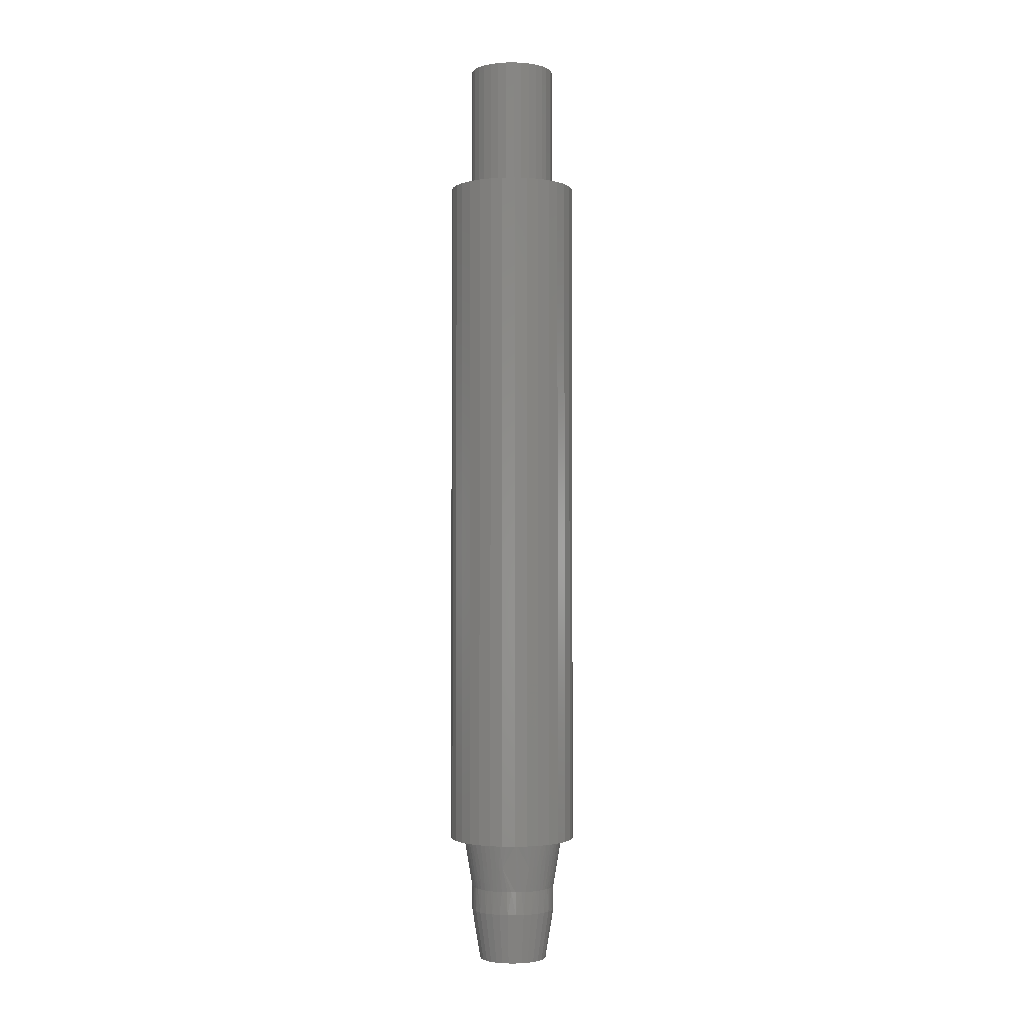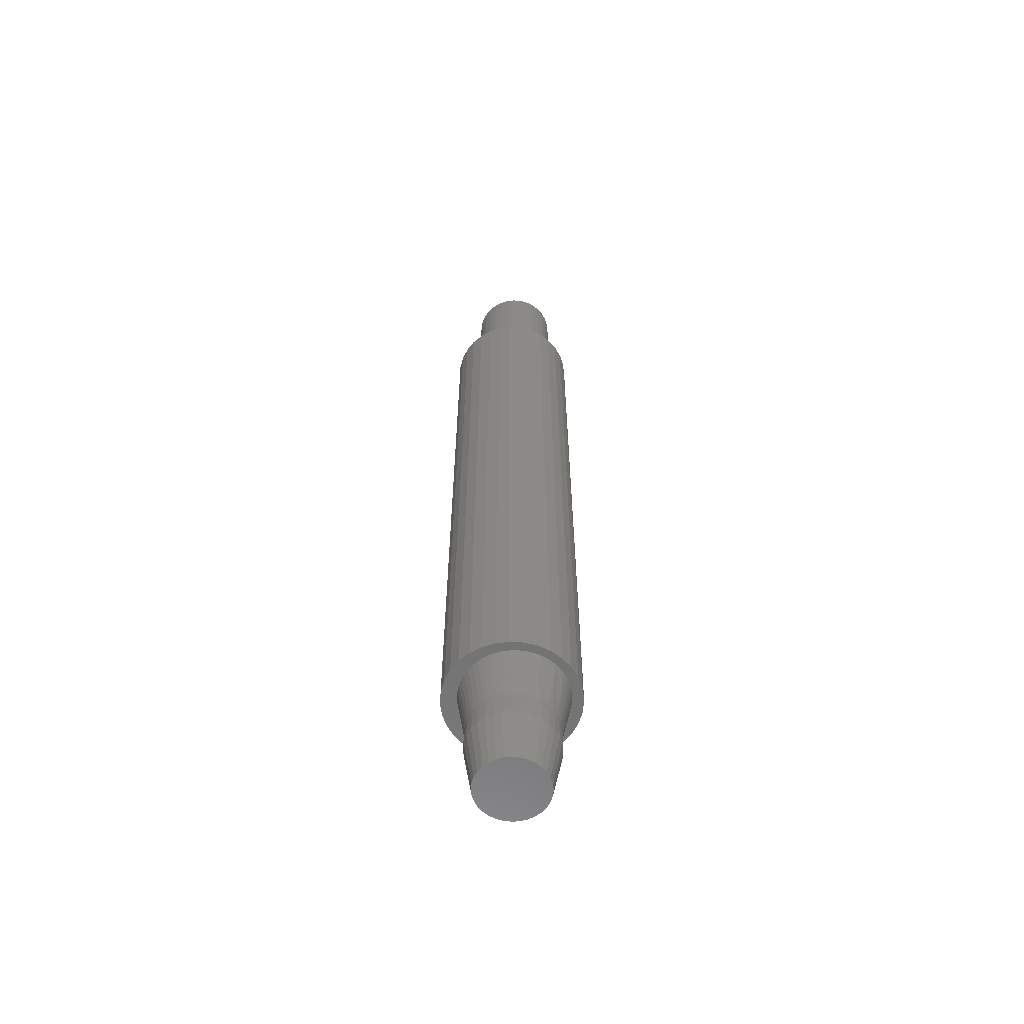
<metadata>
{"format":"stl","ext":"stl","renderer":"f3d","projection":"perspective","resolution":1024,"background":"white","views":[{"elev":-1.7,"azim":87.6,"up":"+Z"},{"elev":-60.5,"azim":-133.3,"up":"+Z"}]}
</metadata>
<code>
# stl→obj: 357 verts, 710 faces
v 0.04763 -0.002548 0
v 0.04296 -0.0107 -0.02343
v 0.04769 0.002091 -1.475e-05
v 0.04102 0.001933 -0.04688
v -0.04054 -0.01222 -0.02342
v -0.04538 -0.01128 0
v -0.04648 -0.005801 0
v 0.04093 -0.002036 -0.04686
v -0.0436 -0.01658 0
v -0.03878 -0.01685 -0.02343
v -0.04101 -0.02215 0
v -0.03644 -0.02124 -0.02343
v -0.03767 -0.02732 0
v -0.0332 -0.02583 -0.02343
v -0.03367 -0.03197 0
v -0.02982 -0.03556 0
v -0.0294 -0.02998 -0.02343
v -0.02515 -0.03361 -0.02343
v -0.02773 -0.03716 0
v -0.00561 -0.04191 -0.02344
v -0.009147 -0.04538 0
v -0.01076 -0.04078 -0.02344
v -0.004871 -0.0461 0
v -0.0003774 -0.0424 -0.02343
v -0.0005457 -0.04633 0
v 0.02464 -0.03531 -0.02343
v 0.0243 -0.03981 0
v 0.02002 -0.03795 -0.02344
v 0.02971 -0.03613 0
v 0.02893 -0.03213 -0.02343
v 0.03454 -0.03173 0
v 0.03247 -0.0288 -0.02343
v 0.04088 -0.02353 0
v 0.03795 -0.02781 0
v 0.03566 -0.0251 -0.02343
v 0.03843 -0.02108 -0.02343
v 0.0433 -0.01894 0
v 0.04074 -0.01677 -0.02343
v 0.04198 -0.01377 -0.02343
v 0.04563 -0.0132 0
v 0.047 -0.007155 0
v -0.03634 -0.01012 -0.04686
v -0.03523 -0.01336 -0.04686
v -0.0337 -0.0168 -0.04686
v -0.03184 -0.02008 -0.04686
v -0.02968 -0.02317 -0.04687
v -0.02723 -0.02604 -0.04687
v -0.02492 -0.02831 -0.04687
v -0.02051 -0.03667 -0.02343
v -0.01854 -0.03301 -0.04687
v -0.01696 -0.03389 -0.04687
v -0.01576 -0.03903 -0.02344
v -0.01222 -0.03602 -0.04687
v -0.007225 -0.03752 -0.04687
v -0.003687 -0.03815 -0.04687
v 0.004868 -0.04224 -0.02343
v 0.003505 -0.03846 -0.04688
v 0.0071 -0.03811 -0.04687
v 0.01006 -0.04144 -0.02344
v 0.01067 -0.03744 -0.04687
v 0.01513 -0.04 -0.02344
v 0.01757 -0.03512 -0.04687
v 0.02083 -0.03348 -0.04687
v 0.02546 -0.03046 -0.04687
v 0.02962 -0.02681 -0.04687
v 0.03184 -0.02436 -0.04687
v 0.03386 -0.02174 -0.04687
v 0.03565 -0.01895 -0.04687
v 0.0372 -0.01602 -0.04686
v 0.03915 -0.01111 -0.04686
v 0.04043 -0.005979 -0.04686
v -0.0469 -0.0002149 -2.229e-05
v -0.03791 1.2e-05 -0.04688
v -0.03768 -0.003413 -0.04686
v -0.03715 -0.006793 -0.04686
v -0.01324 -0.04445 0
v -0.01721 -0.04307 0
v -0.02296 -0.04027 0
v 0.02049 -0.04188 0
v 0.01646 -0.04349 0
v 0.01094 -0.04516 0
v 0.005236 -0.04611 0
v -0.02242 -0.03039 -0.04687
v -9.93e-05 -0.03847 -0.04687
v 0.01417 -0.03644 -0.04687
v 0.04225 0.01483 -0.02343
v 0.04613 0.01308 0
v 0.04728 0.007644 0
v 0.04481 0.0174 0
v 0.04066 0.0189 -0.02343
v 0.04299 0.02154 0
v 0.03863 0.02278 -0.02344
v 0.04005 0.02682 0
v 0.03618 0.02644 -0.02344
v 0.03642 0.03167 0
v 0.03276 0.03048 -0.02344
v 0.03217 0.03599 0
v 0.02744 0.0398 0
v 0.0289 0.03409 -0.02343
v 0.02466 0.03721 -0.02343
v 0.02224 0.04294 0
v 0.02014 0.03981 -0.02343
v -0.005813 0.04381 -0.02344
v -0.005379 0.04796 0
v -0.0004765 0.04432 -0.02344
v -0.0109 0.04695 0
v -0.01105 0.04263 -0.02344
v -0.01625 0.04527 0
v -0.02184 0.04281 0
v -0.01611 0.0408 -0.02344
v -0.02093 0.03835 -0.02344
v -0.02704 0.03961 0
v -0.02544 0.03531 -0.02344
v -0.03176 0.03573 0
v -0.03525 0.03219 0
v -0.02957 0.03173 -0.02343
v -0.03324 0.02766 -0.02343
v -0.03852 0.028 0
v -0.03614 0.02356 -0.02343
v -0.04119 0.02361 0
v -0.03856 0.01917 -0.02343
v -0.04313 0.01981 0
v 0.03847 0.01499 -0.04686
v 0.03966 0.01133 -0.04686
v 0.03693 0.01852 -0.04686
v 0.03504 0.0219 -0.04687
v 0.03284 0.02507 -0.04687
v 0.03033 0.028 -0.04687
v 0.02756 0.03068 -0.04687
v 0.02454 0.03307 -0.04687
v 0.0213 0.03515 -0.04687
v 0.01789 0.03691 -0.04687
v 0.01537 0.04184 -0.02344
v 0.0102 0.04333 -0.02344
v 0.01094 0.03931 -0.04687
v 0.0075 0.03999 -0.04687
v 0.004888 0.04416 -0.02344
v 0.0005141 0.04043 -0.04687
v -0.002975 0.04018 -0.04687
v -0.006423 0.03963 -0.04687
v -0.009805 0.03877 -0.04687
v -0.01309 0.03762 -0.04687
v -0.01653 0.03605 -0.04687
v -0.0198 0.03417 -0.04687
v -0.02287 0.03198 -0.04687
v -0.02572 0.02951 -0.04687
v -0.02785 0.02731 -0.04687
v -0.02992 0.02479 -0.04687
v -0.03173 0.0222 -0.04686
v -0.03332 0.01947 -0.04686
v -0.03546 0.0147 -0.04686
v 0.04049 0.00756 -0.04686
v -0.04043 0.01453 -0.02343
v -0.03789 0.002652 -0.04686
v -0.04668 0.005763 0
v -0.0457 0.01166 0
v -0.04464 0.0158 0
v -0.03695 0.009689 -0.04686
v -0.03758 0.006191 -0.04686
v 0.0002162 0.04827 0
v 0.005807 0.04798 0
v 0.01131 0.04701 0
v 0.01665 0.04537 0
v 0.01432 0.03833 -0.04687
v 0.004014 0.04037 -0.04688
v 0.04156 0.001937 -0.06835
v 0.04062 0.009617 -0.06838
v -0.03734 -4.833e-18 -0.07029
v -0.03677 0.007717 -0.07028
v 0.03819 0.01697 -0.06844
v 0.03438 0.0237 -0.06853
v 0.02932 0.02956 -0.06865
v 0.02322 0.03432 -0.0688
v 0.01632 0.0378 -0.06897
v 0.008859 0.03986 -0.06916
v 0.001145 0.04043 -0.06935
v -0.02647 0.02819 -0.07002
v -0.03123 0.02209 -0.07014
v -0.0347 0.01518 -0.07023
v -0.006533 0.03948 -0.06954
v -0.01388 0.03706 -0.06972
v -0.02061 0.03324 -0.06988
v 0.04099 -0.00578 -0.06837
v -0.03015 -0.02176 -0.07011
v -0.0251 -0.02762 -0.06999
v -0.019 -0.03238 -0.06984
v -0.01209 -0.03586 -0.06967
v -0.004633 -0.03792 -0.06949
v 0.003081 -0.03849 -0.0693
v 0.01076 -0.03755 -0.06911
v 0.0181 -0.03512 -0.06893
v 0.02484 -0.0313 -0.06877
v 0.03545 -0.02015 -0.0685
v 0.03893 -0.01324 -0.06842
v -0.03639 -0.00768 -0.07027
v -0.03396 -0.01503 -0.07021
v 0.03069 -0.02625 -0.06862
v 0.02718 -0.0547 0
v 0.01607 -0.05807 0
v 0.004523 -0.05921 0
v -0.007028 -0.05807 0
v 0.004523 0.05921 0
v 0.01607 0.05807 0
v 0.02718 0.0547 0
v -0.007028 0.05807 0
v -0.01814 0.0547 0
v -0.04471 0.0329 0
v -0.05355 0.01155 0
v -0.05355 -0.01155 0
v -0.05018 -0.02266 0
v -0.04471 -0.0329 0
v -0.03735 -0.04187 0
v -0.01814 -0.0547 0
v 0.04639 0.04187 0
v 0.05375 0.0329 0
v 0.05923 0.02266 0
v 0.0626 0.01155 0
v 0.0626 -0.01155 0
v 0.05923 -0.02266 0
v 0.05375 -0.0329 0
v 0.04639 -0.04187 0
v 0.06373 -1.45e-17 0
v -0.05469 7.251e-18 0
v -0.02837 0.04923 0
v -0.03735 0.04187 0
v -0.05018 0.02266 0
v -0.02837 -0.04923 0
v 0.03742 0.04923 0
v 0.03742 -0.04923 0
v 0.0102 -0.02992 -0.116
v 0.01609 -0.02798 -0.1159
v 0.02149 -0.02492 -0.1157
v 0.02619 -0.02086 -0.1156
v 0.03 -0.01597 -0.1155
v 0.03279 -0.01043 -0.1155
v 0.03445 -0.004444 -0.1154
v 0.03491 0.001746 -0.1154
v 0.00404 -0.03068 -0.1162
v -0.002148 -0.03023 -0.1163
v -0.008128 -0.02857 -0.1165
v -0.01367 -0.02578 -0.1166
v -0.01856 -0.02196 -0.1167
v -0.02261 -0.01726 -0.1168
v -0.02567 -0.01186 -0.1169
v -0.02762 -0.005968 -0.1169
v -0.02838 0.0001917 -0.117
v -0.003672 0.03186 -0.1164
v -0.009563 0.02991 -0.1165
v -0.01496 0.02685 -0.1166
v -0.01966 0.0228 -0.1167
v -0.02348 0.01791 -0.1168
v -0.02627 0.01236 -0.1169
v -0.02792 0.006382 -0.1169
v 0.002487 0.03262 -0.1162
v 0.008675 0.03216 -0.1161
v 0.01465 0.03051 -0.1159
v 0.0202 0.02772 -0.1158
v 0.02509 0.0239 -0.1156
v 0.02914 0.0192 -0.1155
v 0.0322 0.0138 -0.1155
v 0.03415 0.007906 -0.1154
v 0.0004112 0.03947 0.75
v -0.00729 0.03872 0.75
v -0.01469 0.03647 0.75
v 0.008112 0.03872 0.75
v 0.01552 0.03647 0.75
v -0.02152 0.03282 0.75
v 0.02234 0.03282 0.75
v -0.0275 0.02791 0.75
v 0.02832 0.02791 0.75
v -0.03241 0.02193 0.75
v 0.03323 0.02193 0.75
v -0.03606 0.01511 0.75
v 0.03688 0.01511 0.75
v -0.0383 0.007701 0.75
v 0.03913 0.007701 0.75
v 0.03913 -0.007701 0.75
v -0.03606 -0.01511 0.75
v 0.03688 -0.01511 0.75
v -0.03241 -0.02193 0.75
v 0.03323 -0.02193 0.75
v -0.0275 -0.02791 0.75
v 0.02832 -0.02791 0.75
v -0.02152 -0.03282 0.75
v 0.02234 -0.03282 0.75
v -0.01469 -0.03647 0.75
v 0.01552 -0.03647 0.75
v -0.00729 -0.03872 0.75
v 0.0004112 -0.03947 0.75
v 0.008112 -0.03872 0.75
v 0.03988 0 0.75
v -0.03906 4.834e-18 0.75
v -0.0383 -0.007701 0.75
v 0.03988 0 0.6328
v 0.03913 -0.007701 0.6328
v 0.03688 -0.01511 0.6328
v 0.03323 -0.02193 0.6328
v 0.02832 -0.02791 0.6328
v 0.02234 -0.03282 0.6328
v 0.01552 -0.03647 0.6328
v 0.008112 -0.03872 0.6328
v 0.0004112 -0.03947 0.6328
v -0.00729 -0.03872 0.6328
v -0.01469 -0.03647 0.6328
v -0.02152 -0.03282 0.6328
v -0.0275 -0.02791 0.6328
v -0.03241 -0.02193 0.6328
v -0.03606 -0.01511 0.6328
v -0.0383 -0.007701 0.6328
v -0.03906 4.834e-18 0.6328
v -0.0383 0.007701 0.6328
v -0.03606 0.01511 0.6328
v -0.03241 0.02193 0.6328
v -0.0275 0.02791 0.6328
v -0.02152 0.03282 0.6328
v -0.01469 0.03647 0.6328
v -0.00729 0.03872 0.6328
v 0.0004112 0.03947 0.6328
v 0.008112 0.03872 0.6328
v 0.01552 0.03647 0.6328
v 0.02234 0.03282 0.6328
v 0.02832 0.02791 0.6328
v 0.03323 0.02193 0.6328
v 0.03688 0.01511 0.6328
v 0.03913 0.007701 0.6328
v 0.004523 -0.05921 0.6328
v 0.01607 -0.05807 0.6328
v 0.02718 -0.0547 0.6328
v -0.007028 -0.05807 0.6328
v 0.02718 0.0547 0.6328
v 0.01607 0.05807 0.6328
v 0.004523 0.05921 0.6328
v -0.007028 0.05807 0.6328
v -0.01814 0.0547 0.6328
v -0.02837 0.04923 0.6328
v -0.04471 0.0329 0.6328
v -0.05018 0.02266 0.6328
v -0.05355 0.01155 0.6328
v -0.05355 -0.01155 0.6328
v -0.05018 -0.02266 0.6328
v -0.04471 -0.0329 0.6328
v -0.03735 -0.04187 0.6328
v -0.02837 -0.04923 0.6328
v -0.01814 -0.0547 0.6328
v 0.03742 0.04923 0.6328
v 0.05375 0.0329 0.6328
v 0.05923 0.02266 0.6328
v 0.0626 0.01155 0.6328
v 0.0626 -0.01155 0.6328
v 0.05923 -0.02266 0.6328
v 0.05375 -0.0329 0.6328
v 0.04639 -0.04187 0.6328
v 0.03742 -0.04923 0.6328
v 0.06373 0 0.6328
v -0.05469 7.251e-18 0.6328
v -0.03735 0.04187 0.6328
v 0.04639 0.04187 0.6328
f 1 2 3
f 2 4 3
f 5 6 7
f 2 8 4
f 9 6 5
f 10 9 5
f 11 9 10
f 12 11 10
f 13 11 12
f 14 13 12
f 15 13 14
f 16 15 17
f 18 16 17
f 19 16 18
f 20 21 22
f 20 23 21
f 23 20 24
f 25 23 24
f 26 27 28
f 29 27 26
f 30 29 26
f 31 29 30
f 32 31 30
f 33 34 35
f 36 33 35
f 37 33 36
f 37 38 39
f 39 40 37
f 2 40 39
f 41 40 2
f 1 41 2
f 5 42 43
f 43 10 5
f 10 43 44
f 44 12 10
f 45 12 44
f 14 12 45
f 46 14 45
f 17 47 48
f 48 18 17
f 49 50 51
f 51 52 49
f 53 52 51
f 22 52 53
f 54 22 53
f 20 22 54
f 55 20 54
f 24 20 55
f 56 57 58
f 58 59 56
f 60 59 58
f 61 59 60
f 28 62 63
f 63 26 28
f 26 63 64
f 64 30 26
f 30 64 65
f 32 30 65
f 32 65 66
f 67 35 66
f 36 35 67
f 68 36 67
f 39 38 69
f 70 39 69
f 70 2 39
f 2 70 71
f 71 8 2
f 72 73 74
f 72 74 75
f 72 75 42
f 72 42 5
f 72 5 7
f 21 76 22
f 22 76 77
f 22 77 52
f 52 77 78
f 52 78 49
f 49 78 19
f 49 19 18
f 27 79 28
f 28 79 80
f 28 80 61
f 61 80 81
f 61 81 59
f 59 81 82
f 59 82 56
f 56 82 25
f 56 25 24
f 66 35 32
f 32 35 34
f 32 34 31
f 15 14 17
f 17 14 46
f 17 46 47
f 48 83 18
f 18 83 50
f 18 50 49
f 55 84 24
f 24 84 57
f 24 57 56
f 60 85 61
f 61 85 62
f 61 62 28
f 37 36 38
f 38 36 68
f 38 68 69
f 86 87 88
f 86 89 87
f 89 86 90
f 90 91 89
f 91 90 92
f 92 93 91
f 94 93 92
f 95 93 94
f 96 95 94
f 97 95 96
f 98 97 99
f 100 98 99
f 101 98 100
f 102 101 100
f 103 104 105
f 106 104 103
f 107 106 103
f 108 106 107
f 109 108 110
f 111 109 110
f 112 109 111
f 113 112 111
f 114 112 113
f 115 114 116
f 117 115 116
f 118 115 117
f 119 120 118
f 120 119 121
f 121 122 120
f 123 86 124
f 90 86 123
f 125 90 123
f 92 90 125
f 126 92 125
f 94 92 126
f 127 94 126
f 96 94 127
f 128 96 127
f 99 129 130
f 130 100 99
f 131 100 130
f 102 100 131
f 132 102 131
f 133 102 132
f 134 135 136
f 136 137 134
f 105 138 139
f 139 103 105
f 140 103 139
f 107 103 140
f 141 107 140
f 110 142 143
f 143 111 110
f 144 111 143
f 113 111 144
f 145 113 144
f 116 146 147
f 147 117 116
f 148 117 147
f 119 149 150
f 150 121 119
f 151 121 150
f 3 4 152
f 3 152 124
f 3 124 86
f 3 86 88
f 153 154 73
f 153 73 72
f 153 72 155
f 153 155 156
f 153 156 157
f 153 157 122
f 153 122 121
f 153 121 151
f 153 151 158
f 153 158 159
f 153 159 154
f 104 160 105
f 105 160 161
f 105 161 137
f 137 161 162
f 137 162 134
f 134 162 163
f 134 163 133
f 133 163 101
f 133 101 102
f 97 96 99
f 99 96 128
f 99 128 129
f 132 164 133
f 133 164 135
f 133 135 134
f 136 165 137
f 137 165 138
f 137 138 105
f 108 107 110
f 110 107 141
f 110 141 142
f 114 113 116
f 116 113 145
f 116 145 146
f 118 117 119
f 119 117 148
f 119 148 149
f 166 152 4
f 166 167 152
f 168 154 169
f 168 73 154
f 152 167 124
f 123 124 167
f 167 170 123
f 123 170 125
f 126 125 170
f 170 171 126
f 126 171 127
f 128 127 171
f 171 172 128
f 128 172 129
f 130 129 172
f 172 173 130
f 130 173 131
f 132 131 173
f 173 174 132
f 132 174 164
f 135 164 174
f 174 175 135
f 135 175 136
f 165 136 175
f 175 176 165
f 165 176 138
f 139 138 176
f 146 177 147
f 148 147 177
f 177 178 148
f 148 178 149
f 150 149 178
f 178 179 150
f 150 179 151
f 158 151 179
f 179 169 158
f 158 169 159
f 154 159 169
f 180 181 142
f 180 142 141
f 180 141 140
f 180 140 139
f 180 139 176
f 181 182 144
f 181 144 143
f 181 143 142
f 182 177 146
f 182 146 145
f 182 145 144
f 168 74 73
f 166 8 183
f 166 4 8
f 45 184 46
f 47 46 184
f 184 185 47
f 47 185 48
f 83 48 185
f 185 186 83
f 83 186 50
f 51 50 186
f 186 187 51
f 51 187 53
f 54 53 187
f 187 188 54
f 54 188 55
f 84 55 188
f 188 189 84
f 84 189 57
f 58 57 189
f 189 190 58
f 58 190 60
f 85 60 190
f 190 191 85
f 85 191 62
f 63 62 191
f 191 192 63
f 63 192 64
f 67 193 68
f 69 68 193
f 193 194 69
f 69 194 70
f 70 194 183
f 70 183 71
f 8 71 183
f 195 196 43
f 195 43 42
f 195 42 75
f 195 75 74
f 195 74 168
f 196 184 45
f 196 45 44
f 196 44 43
f 197 193 67
f 197 67 66
f 197 66 65
f 197 65 64
f 197 64 192
f 198 199 200
f 200 25 198
f 201 25 200
f 202 203 204
f 160 202 204
f 160 205 202
f 206 205 160
f 115 207 114
f 207 115 118
f 156 208 157
f 208 156 155
f 6 209 7
f 209 6 9
f 9 210 209
f 11 210 9
f 210 11 13
f 13 211 210
f 15 211 13
f 211 15 16
f 16 212 211
f 212 16 19
f 212 19 78
f 77 212 78
f 201 213 25
f 98 101 214
f 97 98 214
f 215 97 214
f 215 95 97
f 93 95 215
f 216 93 215
f 216 91 93
f 89 91 216
f 87 89 216
f 217 87 216
f 88 87 217
f 88 217 3
f 218 40 41
f 40 218 219
f 37 40 219
f 33 37 219
f 34 33 219
f 220 34 219
f 31 34 220
f 29 31 220
f 221 29 220
f 27 29 221
f 79 27 221
f 80 79 221
f 222 218 41
f 222 41 1
f 222 1 3
f 222 3 217
f 223 208 155
f 223 155 72
f 223 72 7
f 223 7 209
f 224 206 160
f 224 160 104
f 224 104 106
f 224 106 108
f 224 108 225
f 225 108 109
f 225 109 112
f 225 112 114
f 225 114 207
f 226 207 118
f 226 118 120
f 226 120 122
f 226 122 157
f 226 157 208
f 227 212 77
f 227 77 76
f 227 76 21
f 227 21 23
f 227 23 25
f 227 25 213
f 228 214 101
f 228 101 163
f 228 163 162
f 228 162 161
f 228 161 160
f 228 160 204
f 229 198 25
f 229 25 82
f 229 82 81
f 229 81 80
f 229 80 221
f 189 230 190
f 190 230 231
f 190 231 191
f 191 231 232
f 191 232 192
f 192 232 233
f 192 233 197
f 197 233 234
f 197 234 193
f 193 234 235
f 193 235 194
f 194 235 236
f 194 236 183
f 183 236 237
f 183 237 166
f 230 189 238
f 238 189 188
f 238 188 239
f 239 188 187
f 239 187 240
f 240 187 186
f 240 186 241
f 241 186 185
f 241 185 242
f 242 185 184
f 242 184 243
f 243 184 196
f 243 196 244
f 244 196 195
f 244 195 245
f 245 195 168
f 245 168 246
f 176 247 180
f 180 247 248
f 180 248 181
f 181 248 249
f 181 249 182
f 182 249 250
f 182 250 177
f 177 250 251
f 177 251 178
f 178 251 252
f 178 252 179
f 179 252 253
f 179 253 169
f 169 253 246
f 169 246 168
f 247 176 254
f 254 176 175
f 254 175 255
f 255 175 174
f 255 174 256
f 256 174 173
f 256 173 257
f 257 173 172
f 257 172 258
f 258 172 171
f 258 171 259
f 259 171 170
f 259 170 260
f 260 170 167
f 260 167 261
f 261 167 166
f 261 166 237
f 238 239 240
f 230 238 240
f 230 240 231
f 231 240 241
f 231 241 232
f 232 241 242
f 232 242 233
f 233 242 243
f 233 243 234
f 234 243 244
f 234 244 235
f 235 244 245
f 235 245 236
f 261 252 260
f 260 252 251
f 260 251 259
f 259 251 250
f 259 250 258
f 258 250 249
f 258 249 257
f 257 249 248
f 257 248 256
f 256 248 247
f 256 247 254
f 256 254 255
f 236 245 237
f 237 245 246
f 237 246 261
f 261 246 253
f 261 253 252
f 262 263 264
f 265 262 264
f 265 264 266
f 266 264 267
f 266 267 268
f 268 267 269
f 268 269 270
f 270 269 271
f 270 271 272
f 272 271 273
f 272 273 274
f 274 273 275
f 274 275 276
f 277 278 279
f 279 278 280
f 279 280 281
f 281 280 282
f 281 282 283
f 283 282 284
f 283 284 285
f 285 284 286
f 285 286 287
f 287 286 288
f 287 288 289
f 287 289 290
f 276 275 291
f 291 275 292
f 291 292 277
f 277 292 293
f 277 293 278
f 294 291 295
f 295 291 277
f 295 277 296
f 296 277 279
f 296 279 297
f 297 279 281
f 297 281 298
f 298 281 283
f 298 283 299
f 299 283 285
f 299 285 300
f 300 285 287
f 300 287 301
f 301 287 290
f 301 290 302
f 302 290 289
f 302 289 303
f 303 289 288
f 303 288 304
f 304 288 286
f 304 286 305
f 305 286 284
f 305 284 306
f 306 284 282
f 306 282 307
f 307 282 280
f 307 280 308
f 308 280 278
f 308 278 309
f 309 278 293
f 309 293 310
f 310 293 292
f 310 292 311
f 311 292 275
f 311 275 312
f 312 275 273
f 312 273 313
f 313 273 271
f 313 271 314
f 314 271 269
f 314 269 315
f 315 269 267
f 315 267 316
f 316 267 264
f 316 264 317
f 317 264 263
f 317 263 318
f 318 263 262
f 318 262 319
f 319 262 265
f 319 265 320
f 320 265 266
f 320 266 321
f 321 266 268
f 321 268 322
f 322 268 270
f 322 270 323
f 323 270 272
f 323 272 324
f 324 272 274
f 324 274 325
f 325 274 276
f 325 276 294
f 294 276 291
f 326 327 328
f 328 302 326
f 326 302 329
f 330 331 332
f 330 332 318
f 332 333 318
f 318 333 334
f 318 334 335
f 316 336 315
f 314 315 336
f 336 337 314
f 314 337 313
f 312 313 337
f 337 338 312
f 311 312 338
f 309 339 308
f 308 339 340
f 308 340 307
f 306 307 340
f 340 341 306
f 306 341 305
f 304 305 341
f 341 342 304
f 303 304 342
f 342 302 303
f 302 342 343
f 302 343 344
f 302 344 329
f 345 330 318
f 346 321 322
f 346 322 323
f 346 323 347
f 347 323 324
f 347 324 348
f 348 324 325
f 294 348 325
f 295 296 349
f 350 349 296
f 350 296 297
f 350 297 298
f 350 298 351
f 351 298 299
f 351 299 300
f 351 300 352
f 352 300 301
f 352 301 302
f 353 352 302
f 302 328 353
f 354 348 294
f 354 294 295
f 354 295 349
f 355 339 309
f 355 309 310
f 355 310 311
f 355 311 338
f 356 336 316
f 356 316 317
f 356 317 318
f 356 318 335
f 357 345 318
f 357 318 319
f 357 319 320
f 357 320 321
f 357 321 346
f 222 354 218
f 218 354 349
f 218 349 219
f 219 349 350
f 219 350 220
f 220 350 351
f 220 351 221
f 221 351 352
f 221 352 229
f 229 352 353
f 229 353 198
f 198 353 328
f 198 328 199
f 199 328 327
f 199 327 200
f 200 327 326
f 200 326 201
f 201 326 329
f 201 329 213
f 213 329 344
f 213 344 227
f 227 344 343
f 227 343 212
f 212 343 342
f 212 342 211
f 211 342 341
f 211 341 210
f 210 341 340
f 210 340 209
f 209 340 339
f 209 339 223
f 223 339 355
f 223 355 208
f 208 355 338
f 208 338 226
f 226 338 337
f 226 337 207
f 207 337 336
f 207 336 225
f 225 336 356
f 225 356 224
f 224 356 335
f 224 335 206
f 206 335 334
f 206 334 205
f 205 334 333
f 205 333 202
f 202 333 332
f 202 332 203
f 203 332 331
f 203 331 204
f 204 331 330
f 204 330 228
f 228 330 345
f 228 345 214
f 214 345 357
f 214 357 215
f 215 357 346
f 215 346 216
f 216 346 347
f 216 347 217
f 217 347 348
f 217 348 222
f 222 348 354

</code>
